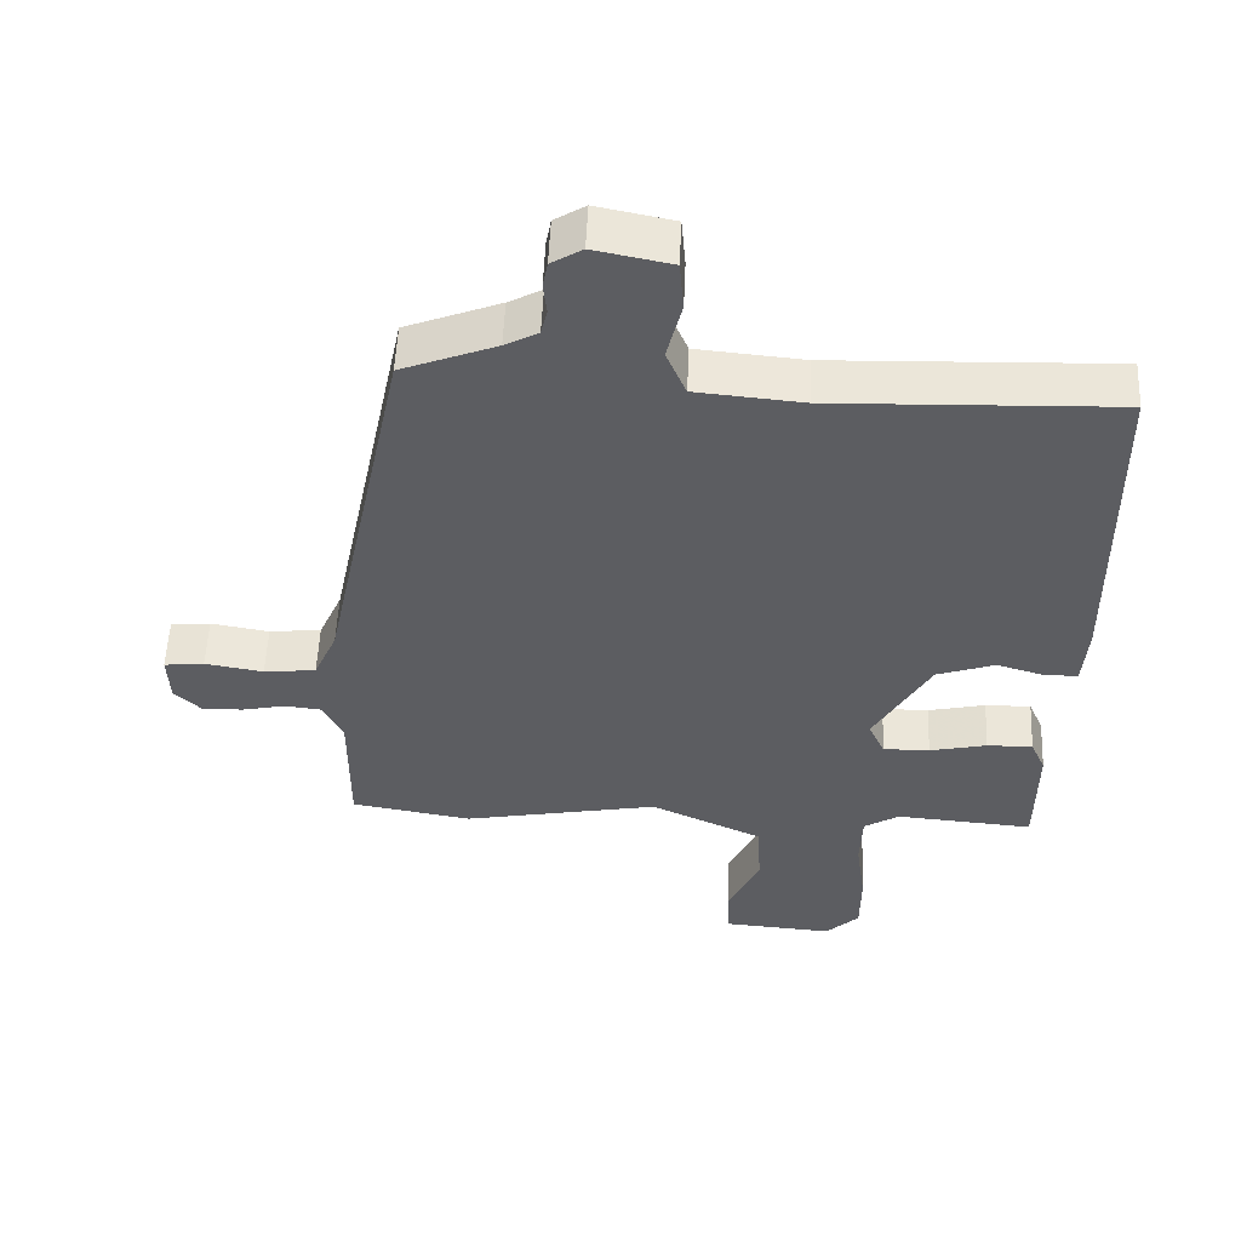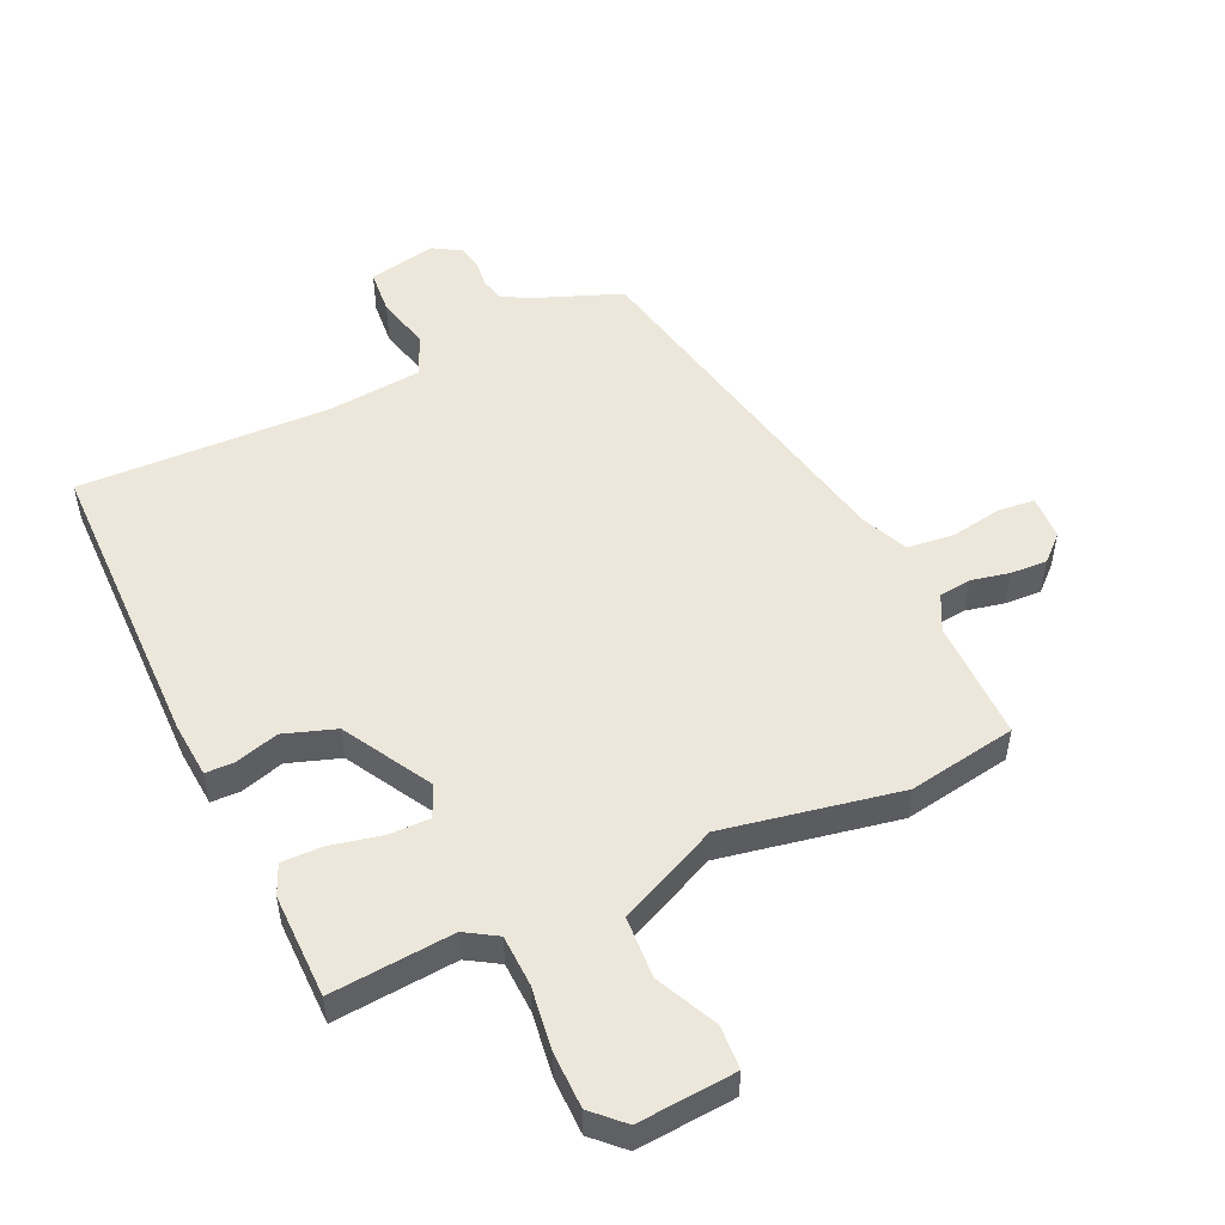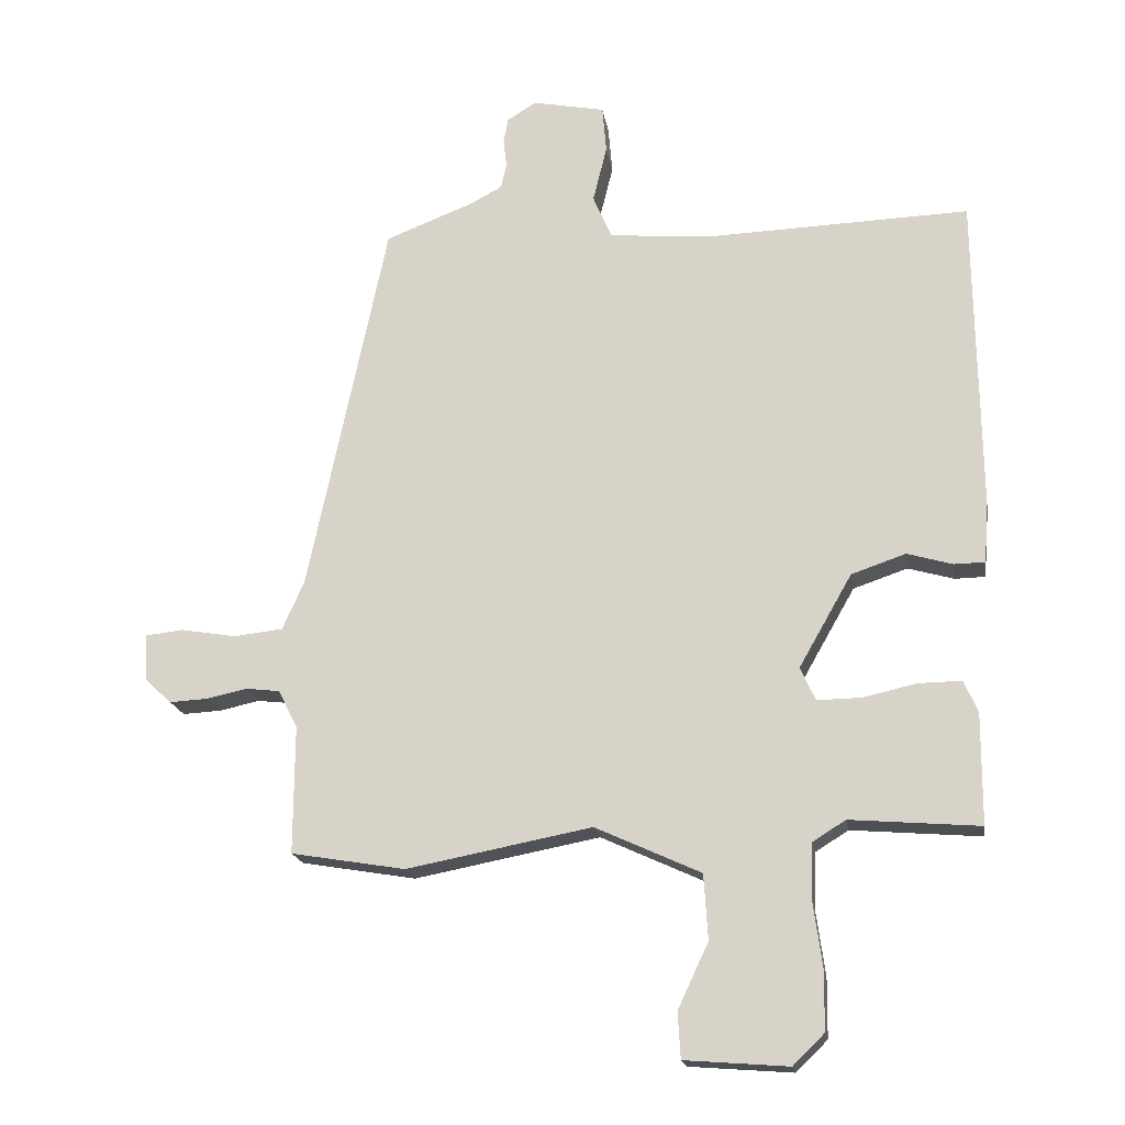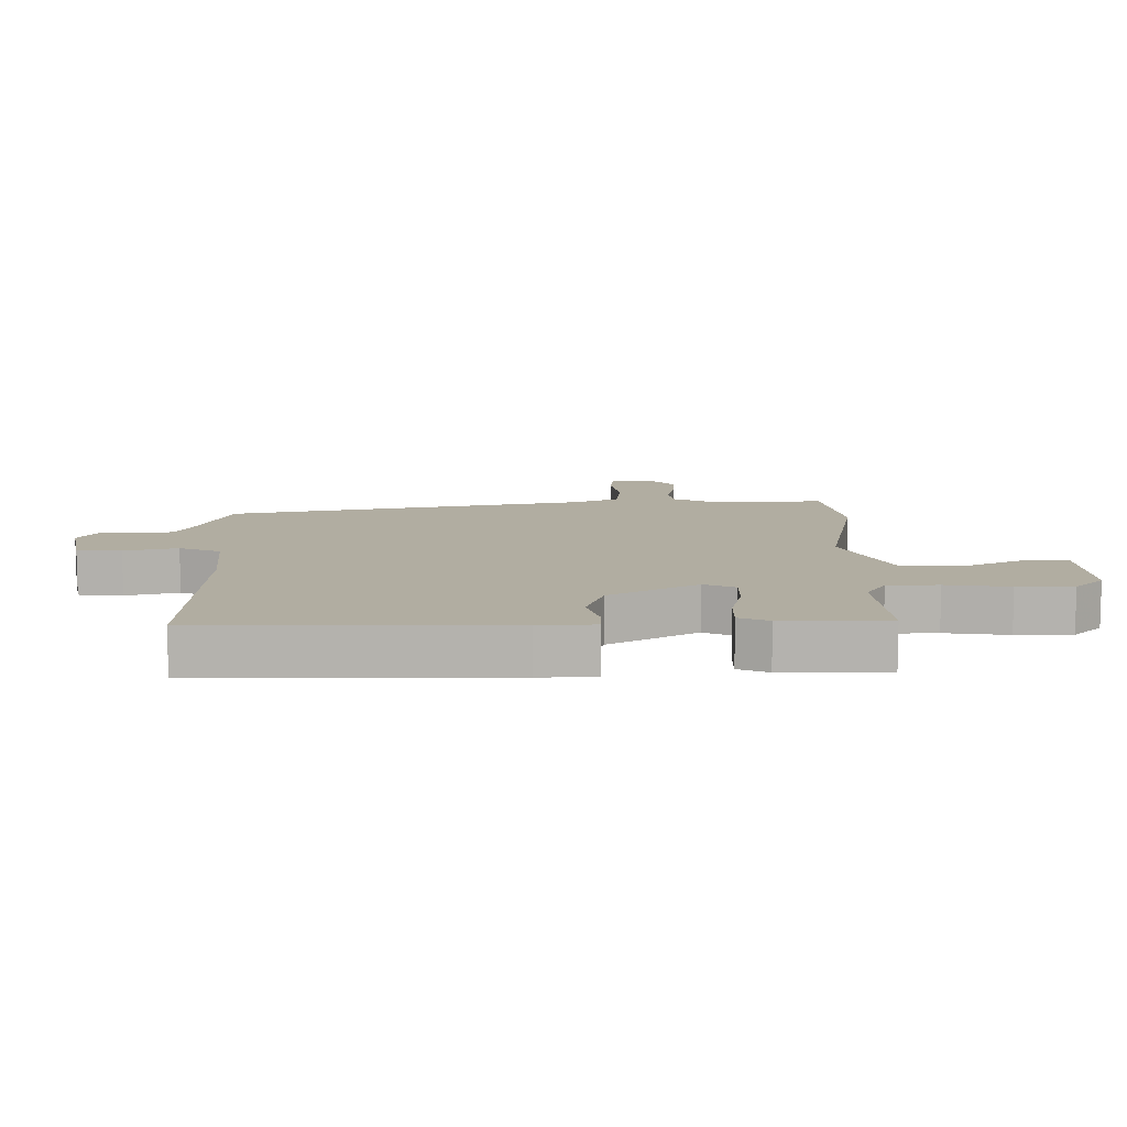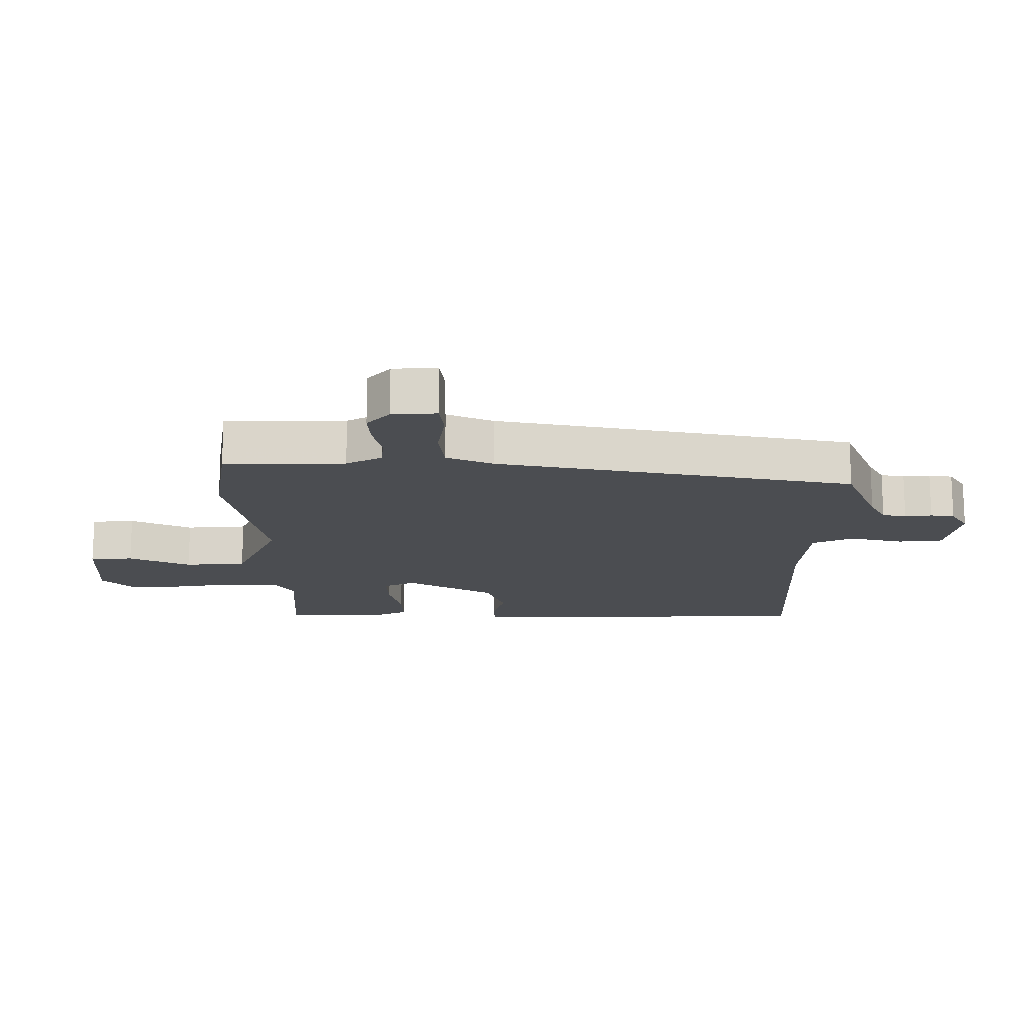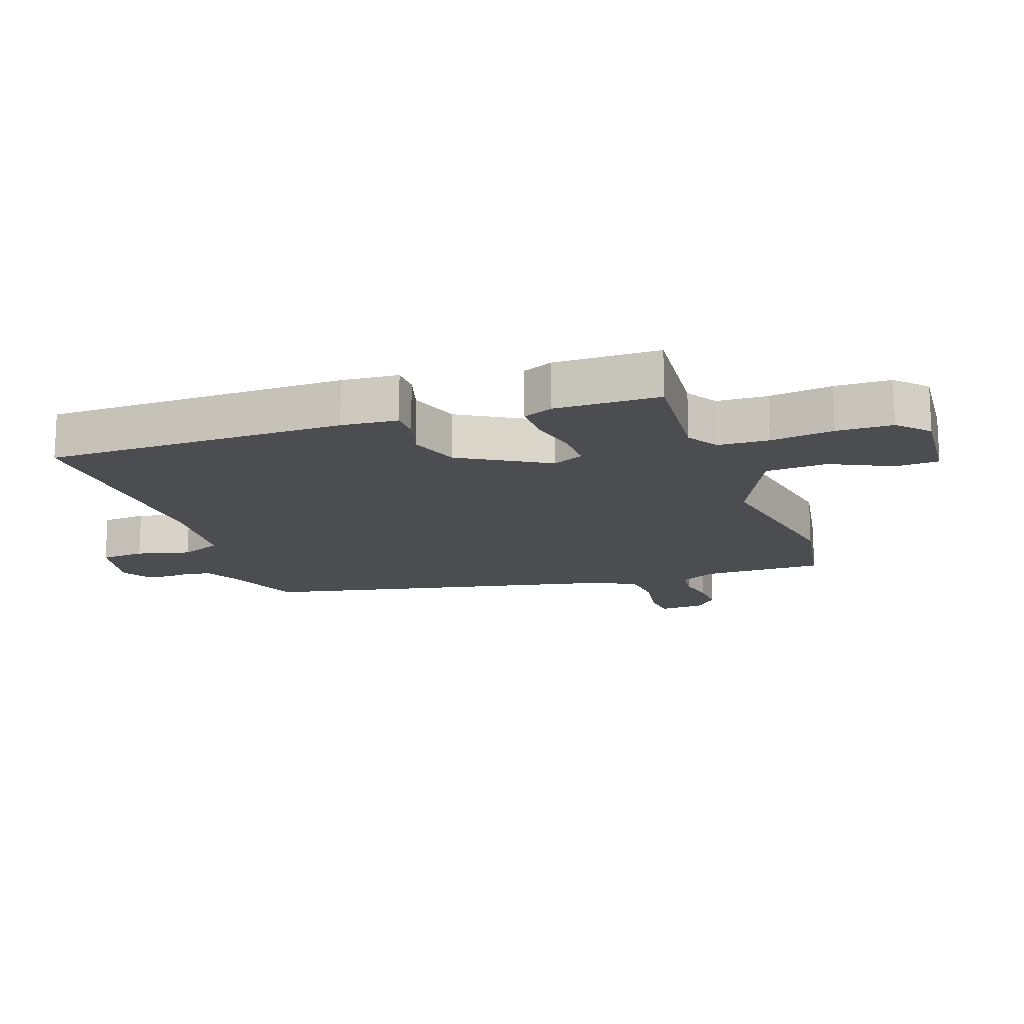
<metadata>
{"format":"obj","ext":"obj","renderer":"f3d","projection":"perspective","resolution":1024,"background":"white","views":[{"elev":53.8,"azim":2.5,"up":"+Z"},{"elev":51.6,"azim":155.1,"up":"+Y"},{"elev":-18.5,"azim":9.0,"up":"+Z"},{"elev":10.4,"azim":89.5,"up":"+Y"},{"elev":-16.0,"azim":-89.1,"up":"+Y"},{"elev":-15.8,"azim":109.0,"up":"+Y"}]}
</metadata>
<code>
v -0.365 0.07 -0.523
v -0.537 0.07 -0.494
v -0.536 0.07 -0.301
v -0.565 0.07 -0.244
v -0.616 0.07 -0.238
v -0.677 0.07 -0.251
v -0.735 0.07 -0.254
v -0.775 0.07 -0.217
v -0.778 0.07 -0.146
v -0.721 0.07 -0.14
v -0.638 0.07 -0.154
v -0.564 0.07 -0.146
v -0.531 0.07 -0.072
v -0.412 0.07 0.497
v -0.278 0.07 0.549
v -0.231 0.07 0.574
v -0.222 0.07 0.612
v -0.227 0.07 0.655
v -0.22 0.07 0.693
v -0.176 0.07 0.72
v -0.067 0.07 0.698
v -0.061 0.07 0.627
v -0.082 0.07 0.542
v -0.054 0.07 0.476
v 0.098 0.07 0.462
v 0.498 0.07 0.475
v 0.504 0.07 -0.004
v 0.497 0.07 -0.094
v 0.451 0.07 -0.095
v 0.382 0.07 -0.075
v 0.3 0.07 -0.103
v 0.22 0.07 -0.243
v 0.243 0.07 -0.293
v 0.309 0.07 -0.292
v 0.39 0.07 -0.274
v 0.455 0.07 -0.273
v 0.476 0.07 -0.321
v 0.475 0.07 -0.488
v 0.28 0.07 -0.472
v 0.23 0.07 -0.503
v 0.227 0.07 -0.584
v 0.241 0.07 -0.685
v 0.24 0.07 -0.774
v 0.193 0.07 -0.82
v 0.037 0.07 -0.808
v 0.033 0.07 -0.739
v 0.079 0.07 -0.641
v 0.073 0.07 -0.543
v -0.086 0.07 -0.47
v -0.365 0 -0.523
v -0.537 0 -0.494
v -0.536 0 -0.301
v -0.565 0 -0.244
v -0.616 0 -0.238
v -0.677 0 -0.251
v -0.735 0 -0.254
v -0.775 0 -0.217
v -0.778 0 -0.146
v -0.721 0 -0.14
v -0.638 0 -0.154
v -0.564 0 -0.146
v -0.531 0 -0.072
v -0.412 0 0.497
v -0.278 0 0.549
v -0.231 0 0.574
v -0.222 0 0.612
v -0.227 0 0.655
v -0.22 0 0.693
v -0.176 0 0.72
v -0.067 0 0.698
v -0.061 0 0.627
v -0.082 0 0.542
v -0.054 0 0.476
v 0.098 0 0.462
v 0.498 0 0.475
v 0.504 0 -0.004
v 0.497 0 -0.094
v 0.451 0 -0.095
v 0.382 0 -0.075
v 0.3 0 -0.103
v 0.22 0 -0.243
v 0.243 0 -0.293
v 0.309 0 -0.292
v 0.39 0 -0.274
v 0.455 0 -0.273
v 0.476 0 -0.321
v 0.475 0 -0.488
v 0.28 0 -0.472
v 0.23 0 -0.503
v 0.227 0 -0.584
v 0.241 0 -0.685
v 0.24 0 -0.774
v 0.193 0 -0.82
v 0.037 0 -0.808
v 0.033 0 -0.739
v 0.079 0 -0.641
v 0.073 0 -0.543
v -0.086 0 -0.47
f 45 46 47
f 44 45 47
f 43 44 47
f 42 43 47
f 41 42 47
f 40 41 47 48
f 39 40 48 49
f 37 38 39
f 36 37 39
f 35 36 39
f 34 35 39
f 33 34 39 49
f 28 29 30
f 27 28 30
f 26 27 30
f 25 26 30
f 24 25 30 31
f 21 22 23
f 20 21 23
f 19 20 23
f 18 19 23
f 17 18 23
f 16 17 23 24
f 24 31 32
f 16 24 32
f 15 16 32
f 9 10 11
f 8 9 11
f 7 8 11
f 6 7 11
f 5 6 11
f 4 5 11 12
f 3 4 12 13
f 32 33 49
f 15 32 49
f 14 15 49
f 13 14 49
f 3 13 49
f 2 3 49
f 1 2 49
f 96 95 94
f 96 94 93
f 96 93 92
f 96 92 91
f 96 91 90
f 97 96 90 89
f 98 97 89 88
f 88 87 86
f 88 86 85
f 88 85 84
f 88 84 83
f 98 88 83 82
f 79 78 77
f 79 77 76
f 79 76 75
f 79 75 74
f 80 79 74 73
f 72 71 70
f 72 70 69
f 72 69 68
f 72 68 67
f 72 67 66
f 73 72 66 65
f 81 80 73
f 81 73 65
f 81 65 64
f 60 59 58
f 60 58 57
f 60 57 56
f 60 56 55
f 60 55 54
f 61 60 54 53
f 62 61 53 52
f 98 82 81
f 98 81 64
f 98 64 63
f 98 63 62
f 98 62 52
f 98 52 51
f 98 51 50
f 1 50 51 2
f 2 51 52 3
f 3 52 53 4
f 4 53 54 5
f 5 54 55 6
f 6 55 56 7
f 7 56 57 8
f 8 57 58 9
f 9 58 59 10
f 10 59 60 11
f 11 60 61 12
f 12 61 62 13
f 13 62 63 14
f 14 63 64 15
f 15 64 65 16
f 16 65 66 17
f 17 66 67 18
f 18 67 68 19
f 19 68 69 20
f 20 69 70 21
f 21 70 71 22
f 22 71 72 23
f 23 72 73 24
f 24 73 74 25
f 25 74 75 26
f 26 75 76 27
f 27 76 77 28
f 28 77 78 29
f 29 78 79 30
f 30 79 80 31
f 31 80 81 32
f 32 81 82 33
f 33 82 83 34
f 34 83 84 35
f 35 84 85 36
f 36 85 86 37
f 37 86 87 38
f 38 87 88 39
f 39 88 89 40
f 40 89 90 41
f 41 90 91 42
f 42 91 92 43
f 43 92 93 44
f 44 93 94 45
f 45 94 95 46
f 46 95 96 47
f 47 96 97 48
f 48 97 98 49
f 49 98 50 1

</code>
